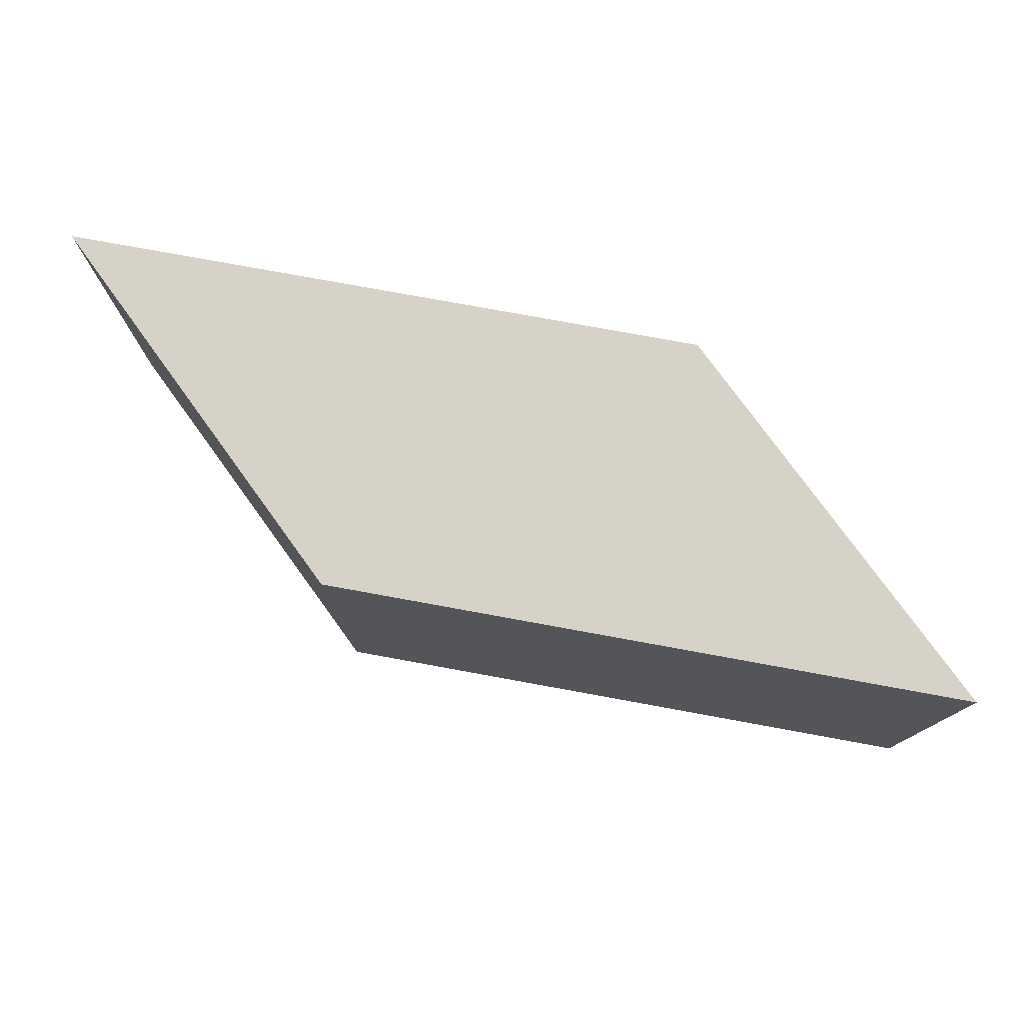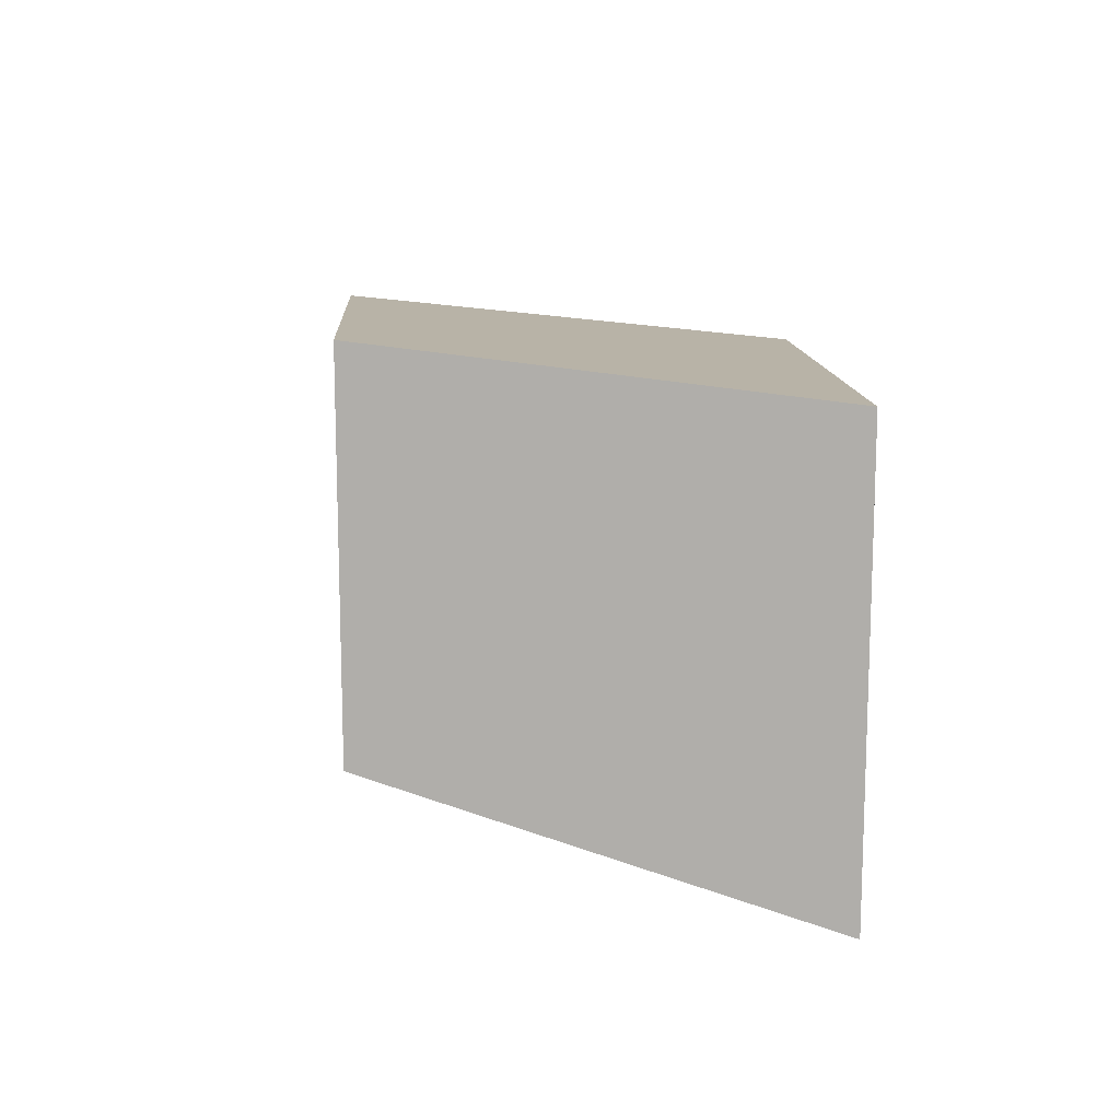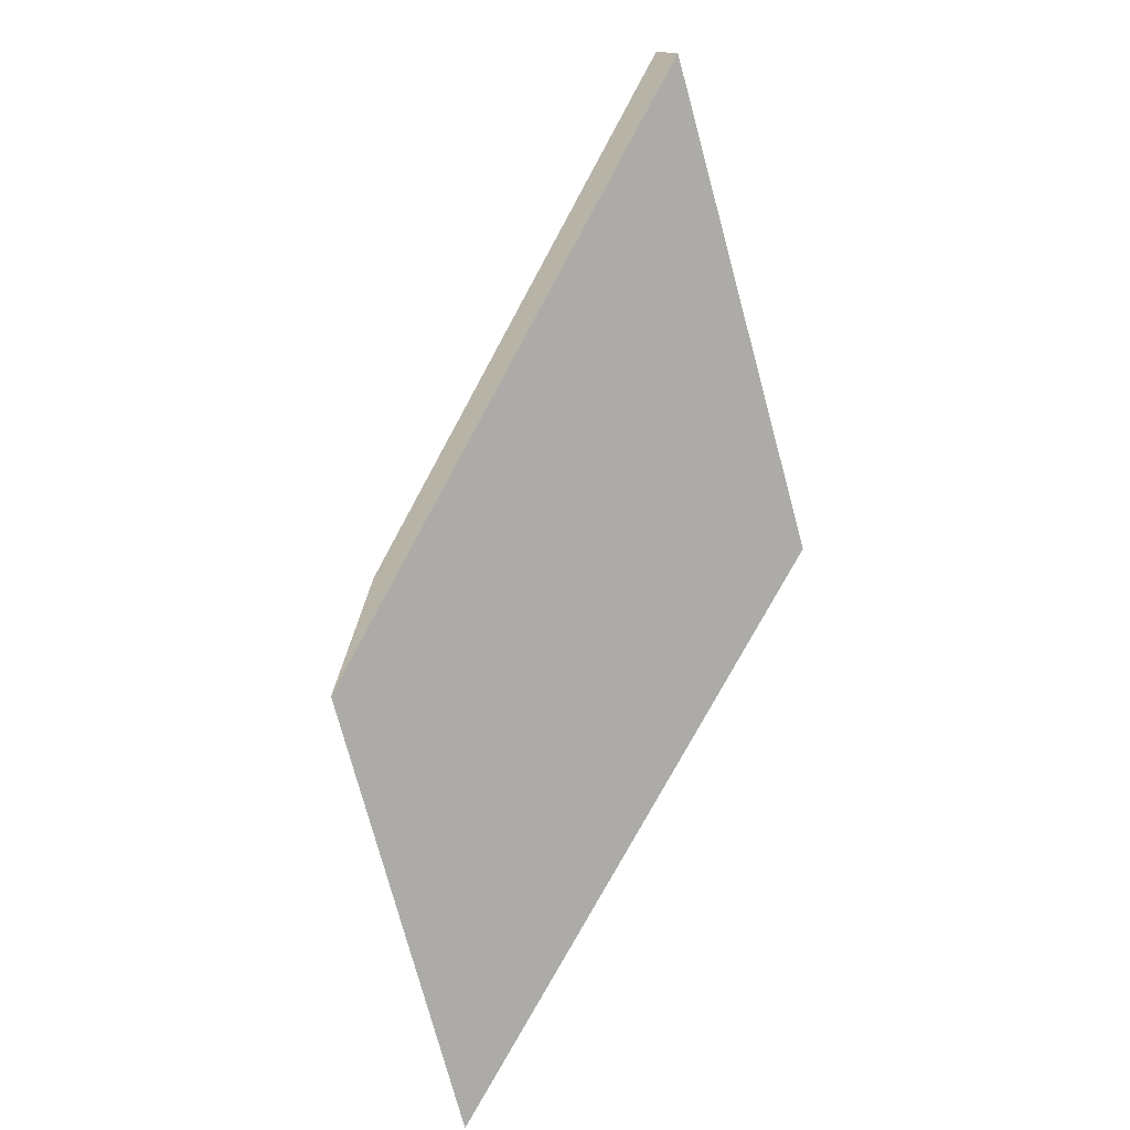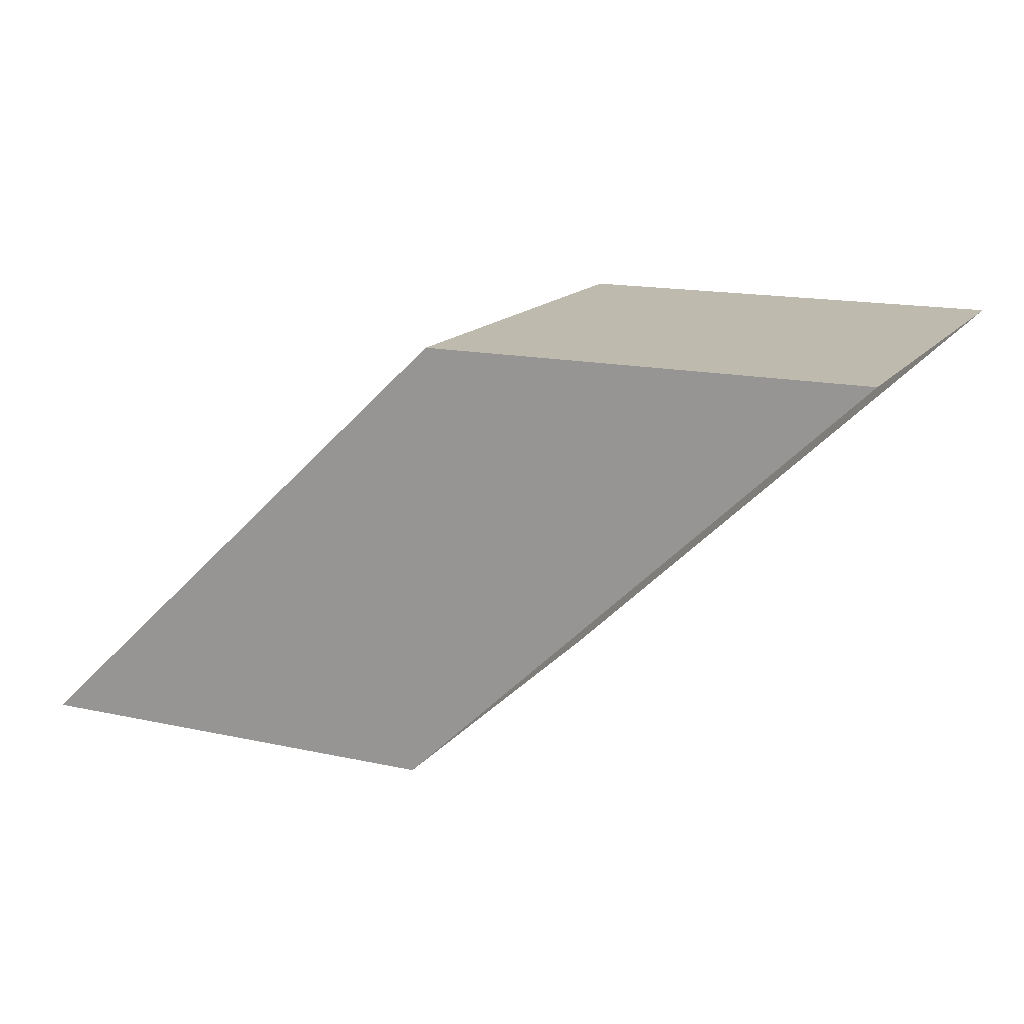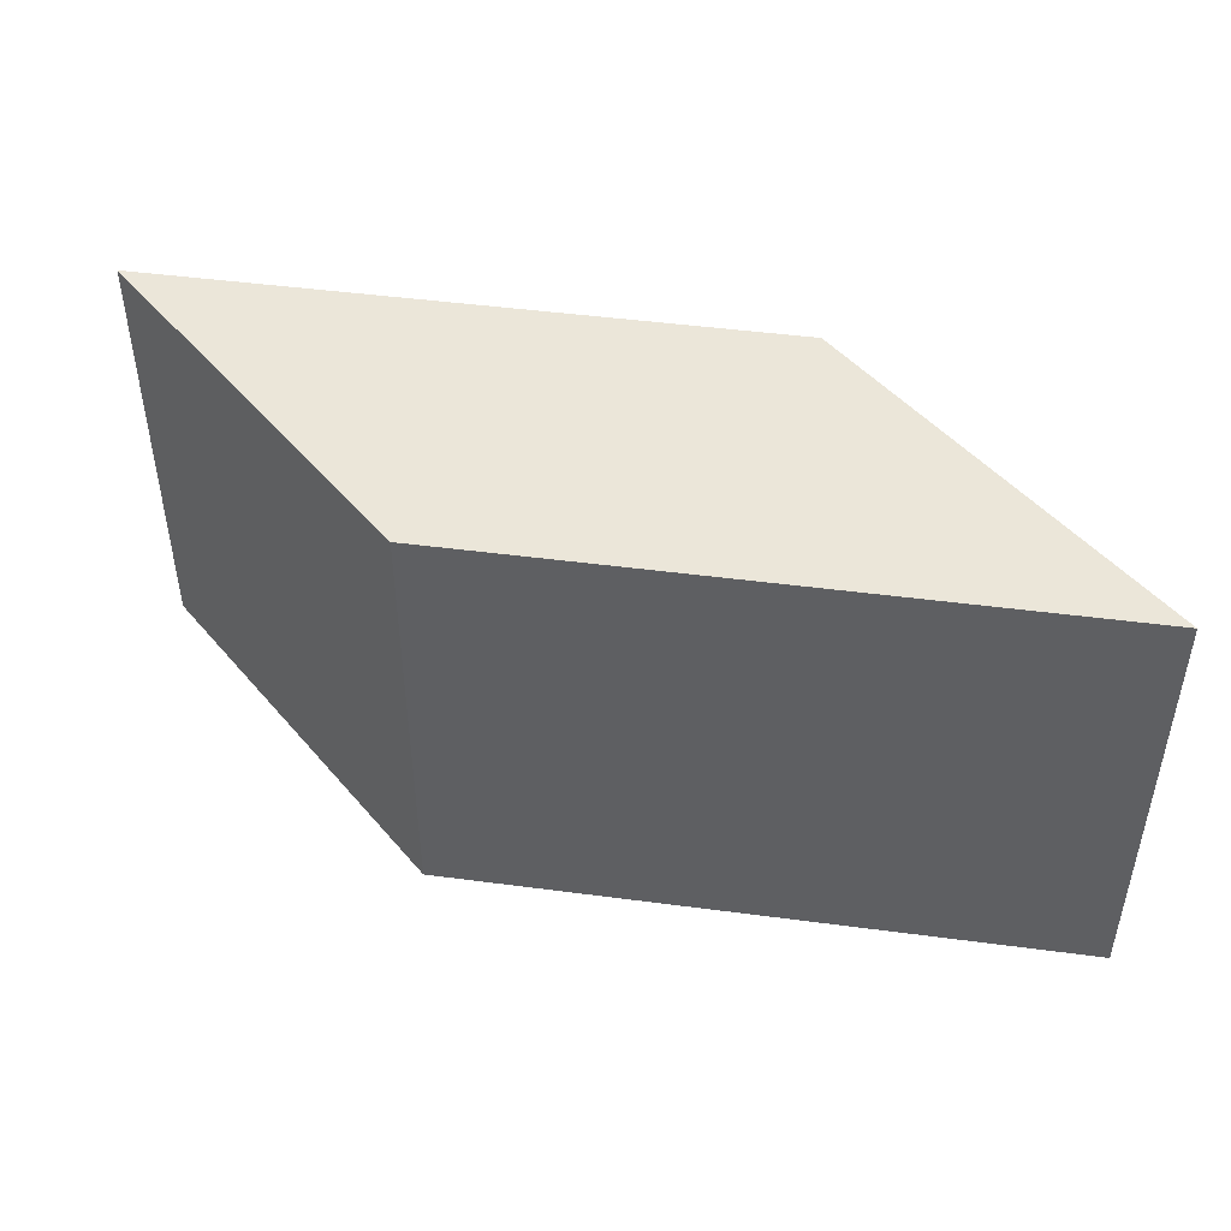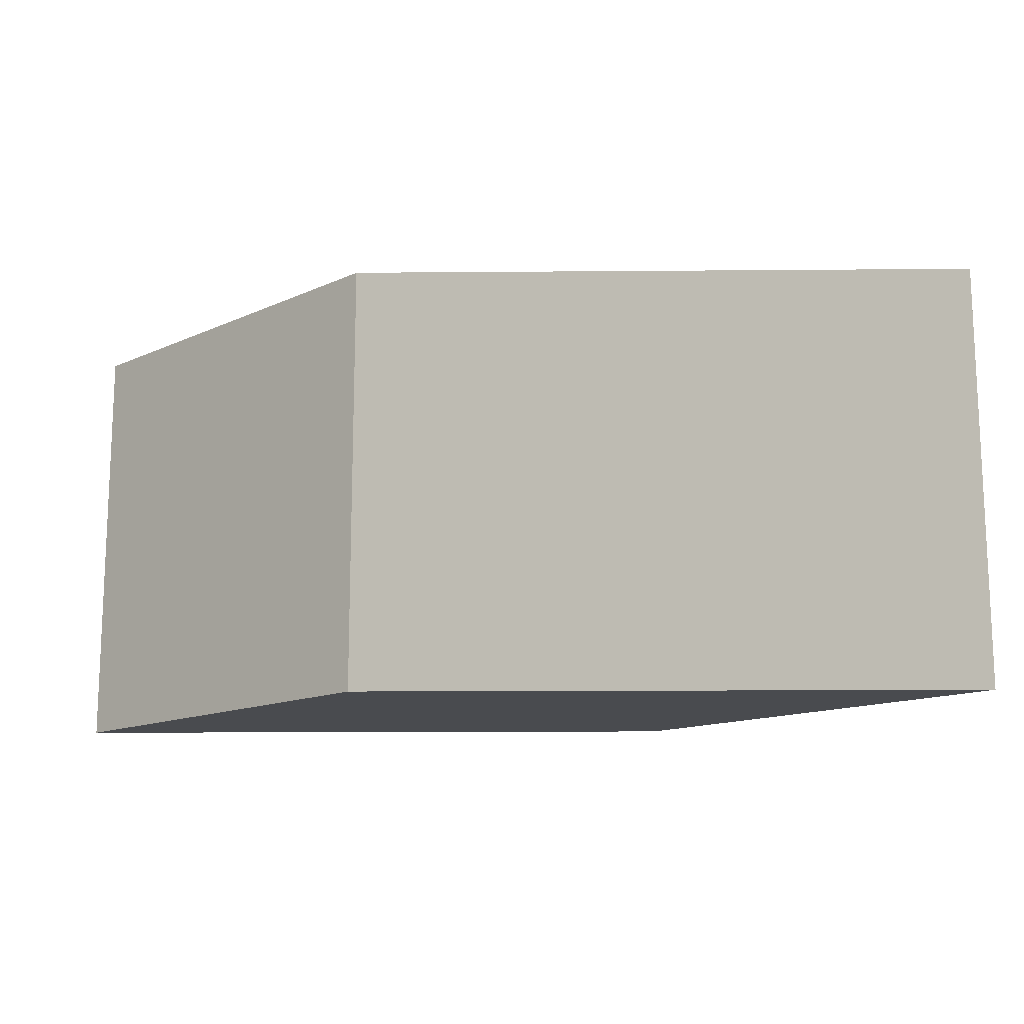
<metadata>
{"format":"obj","ext":"obj","renderer":"f3d","projection":"perspective","resolution":1024,"background":"white","views":[{"elev":77.4,"azim":-126.0,"up":"+Z"},{"elev":12.7,"azim":86.7,"up":"+Z"},{"elev":-76.4,"azim":105.2,"up":"+Z"},{"elev":15.5,"azim":24.8,"up":"+Y"},{"elev":46.7,"azim":52.2,"up":"+Z"},{"elev":-14.0,"azim":44.7,"up":"+Z"}]}
</metadata>
<code>
v  -1 -1 -1
v  3.096 1 -1
v  1 -1 -1
v  1.096 1 -1
v  1.096 1 1
v  -1 -1 1
v  3.096 1 1
v  1 -1 1
o default
g default
f 1 2 3
f 1 4 2
f 1 5 4
f 1 6 5
f 4 7 2
f 4 5 7
f 3 2 7
f 3 7 8
f 1 3 8
f 1 8 6
f 6 8 7
f 6 7 5

</code>
